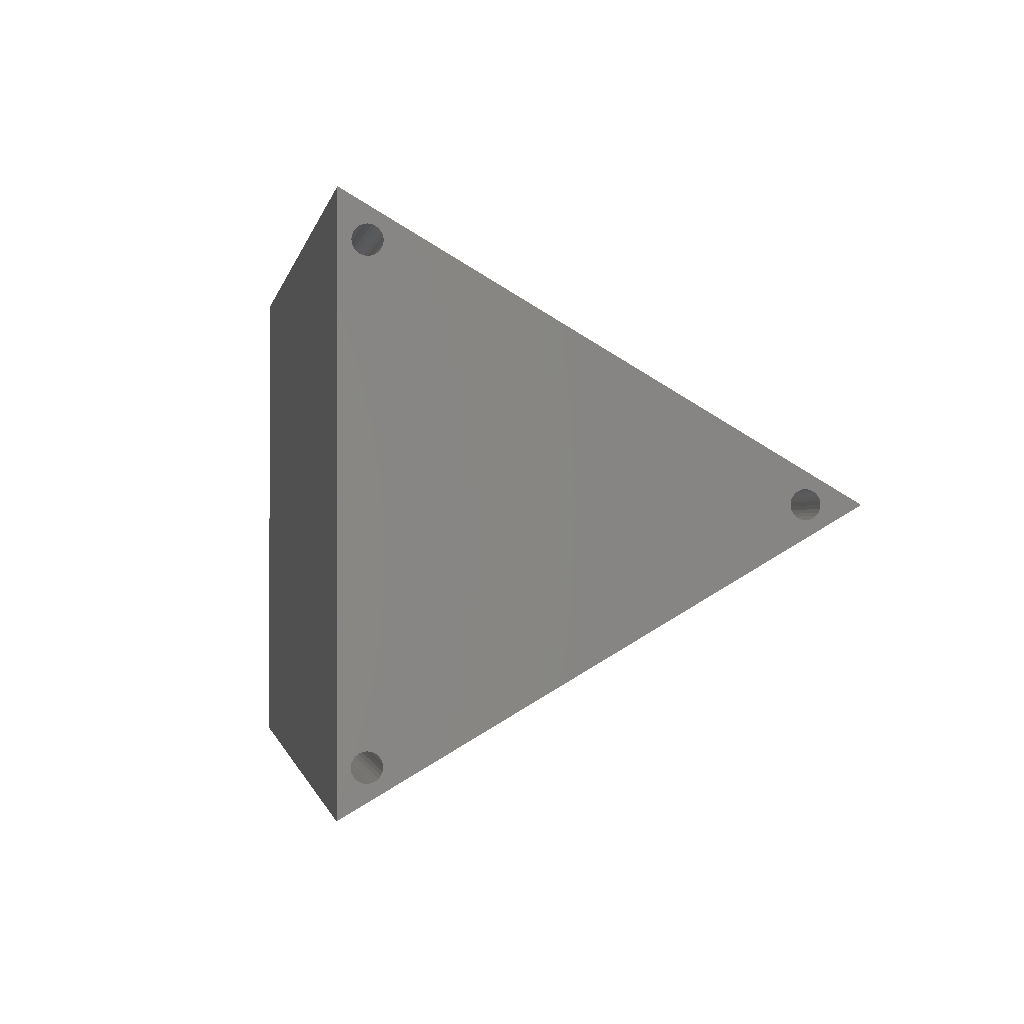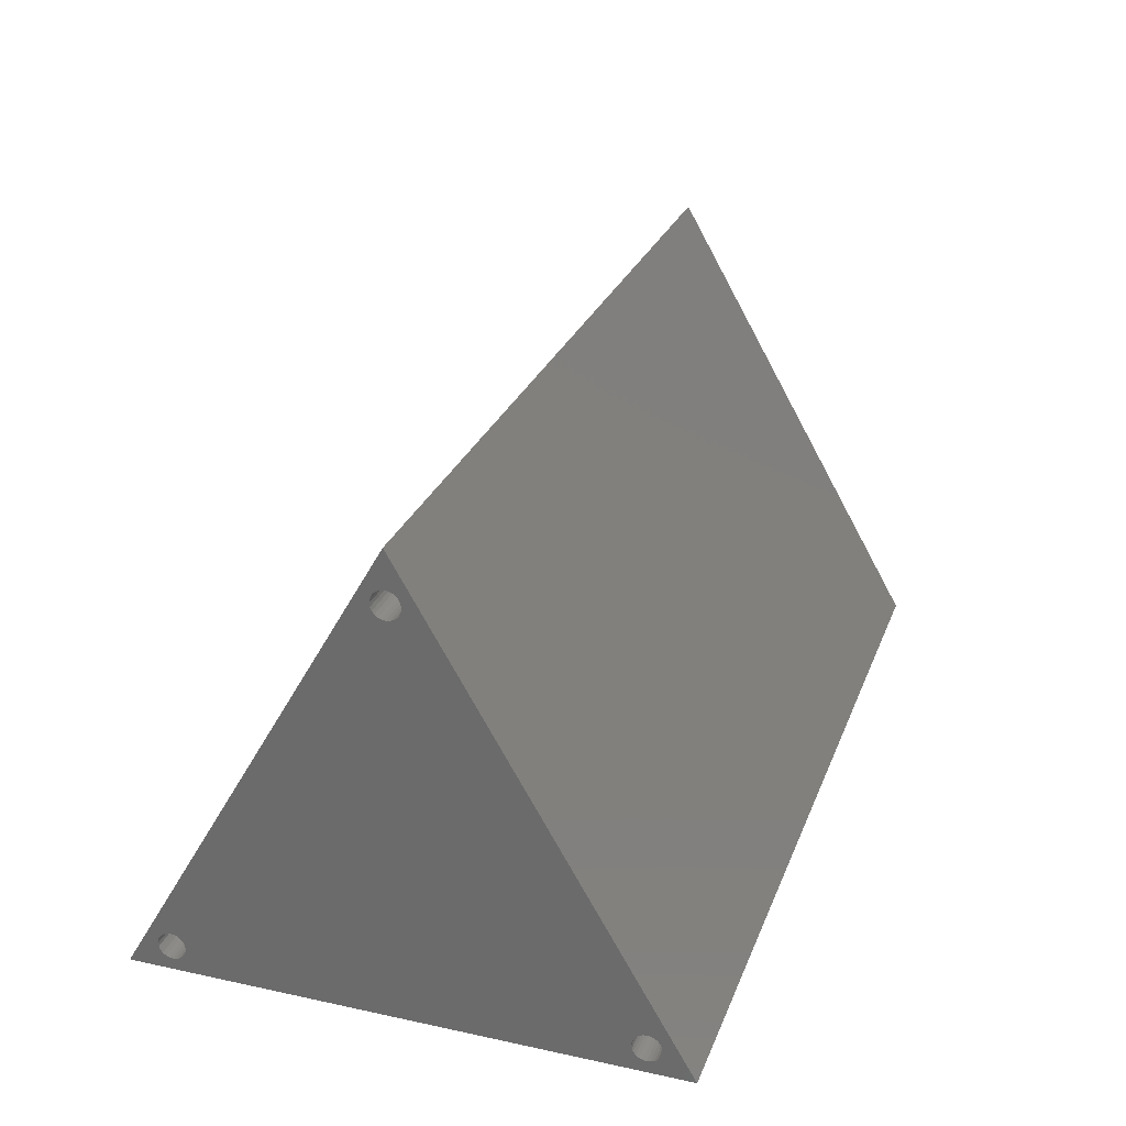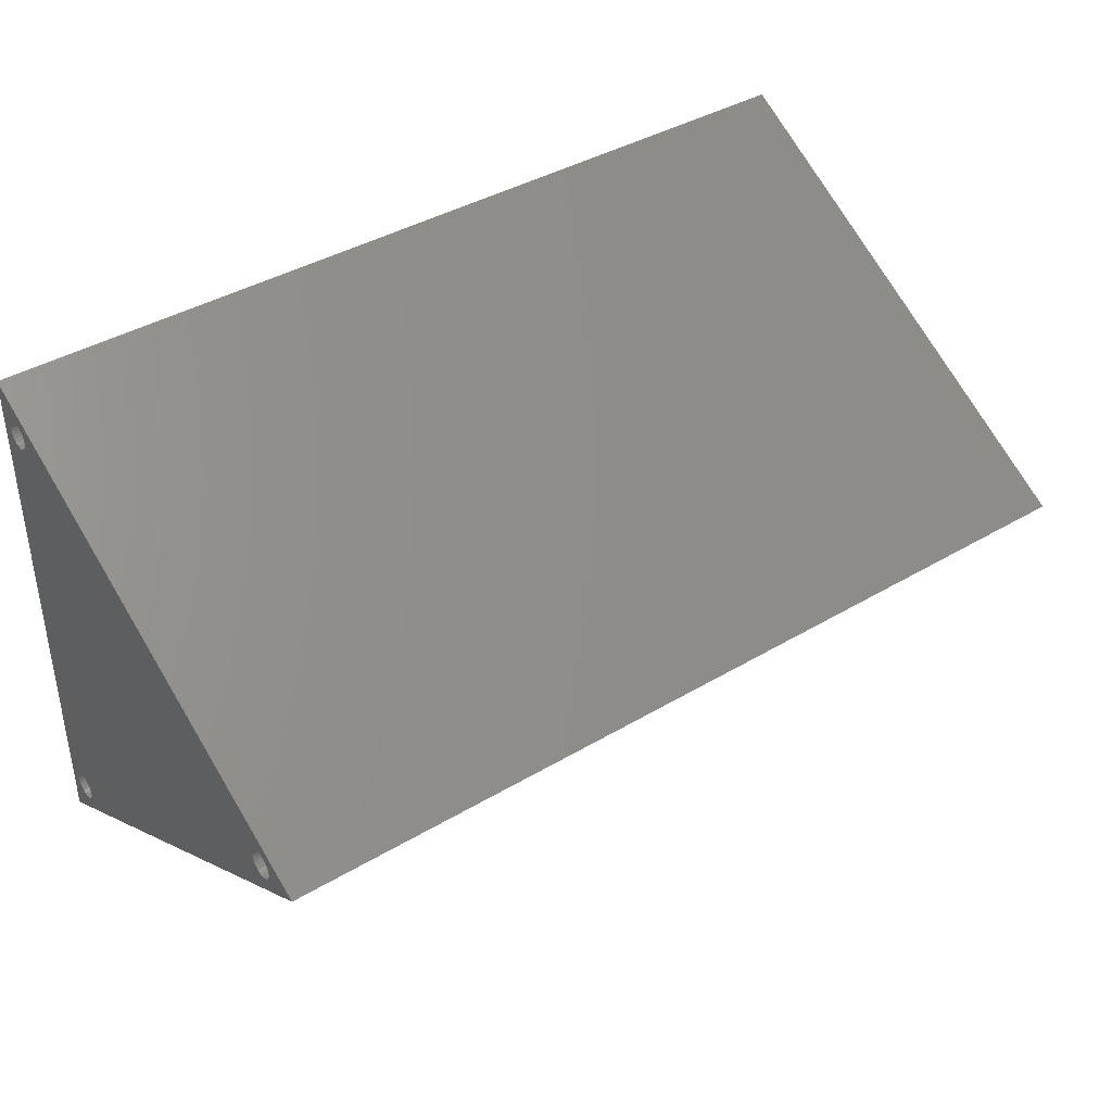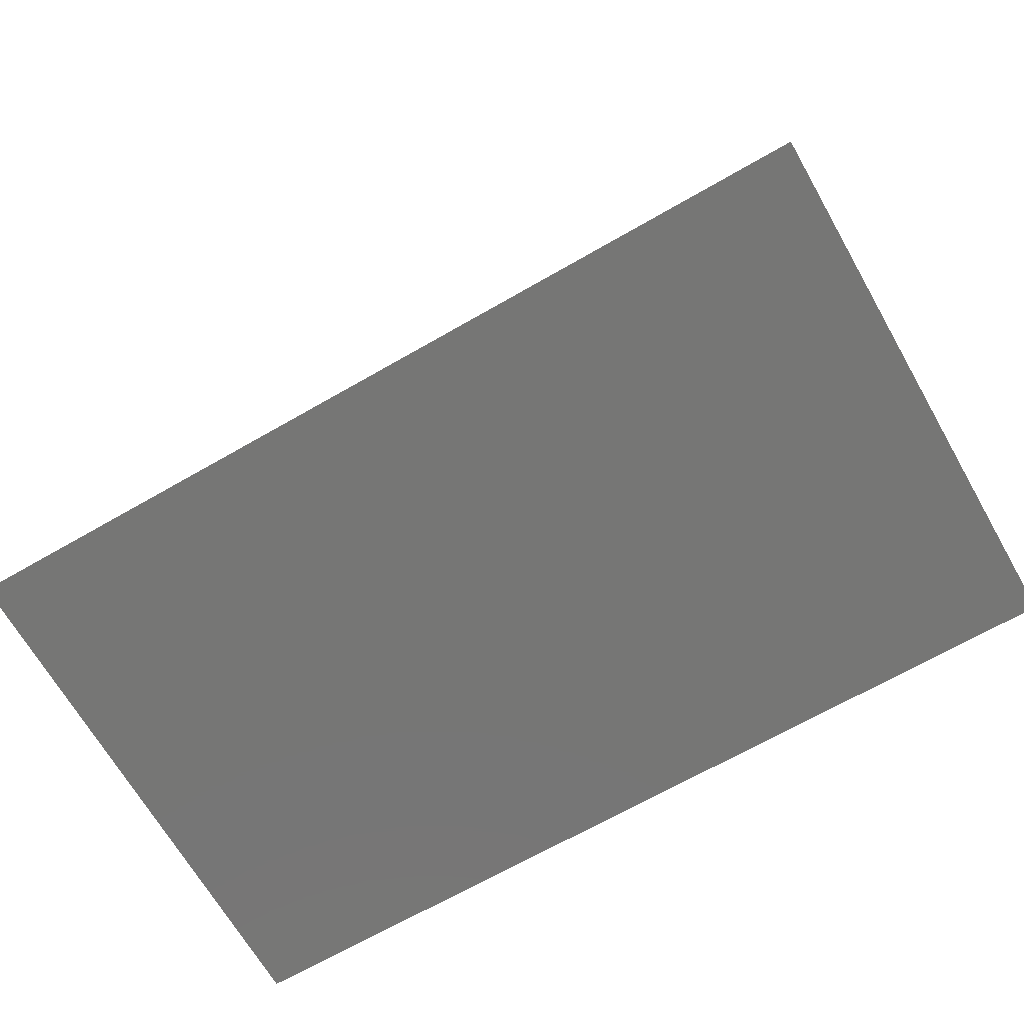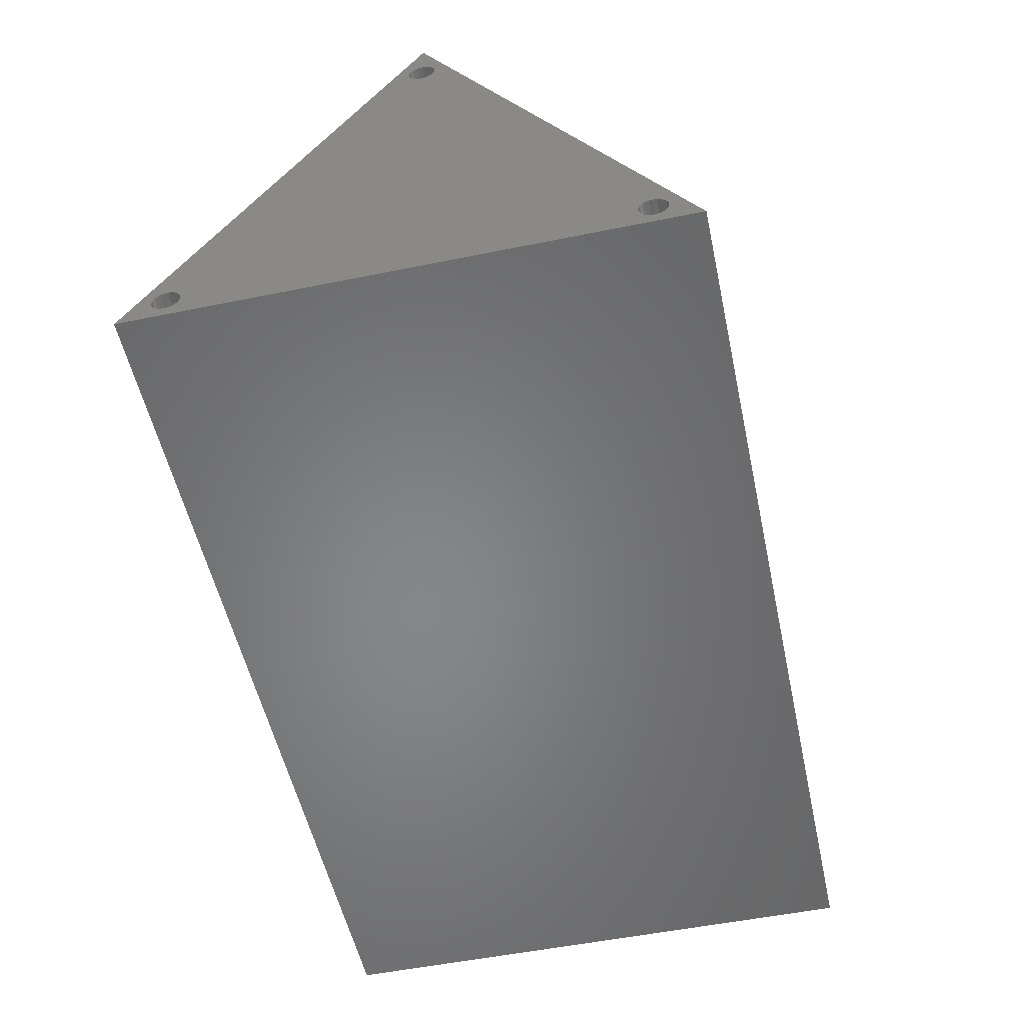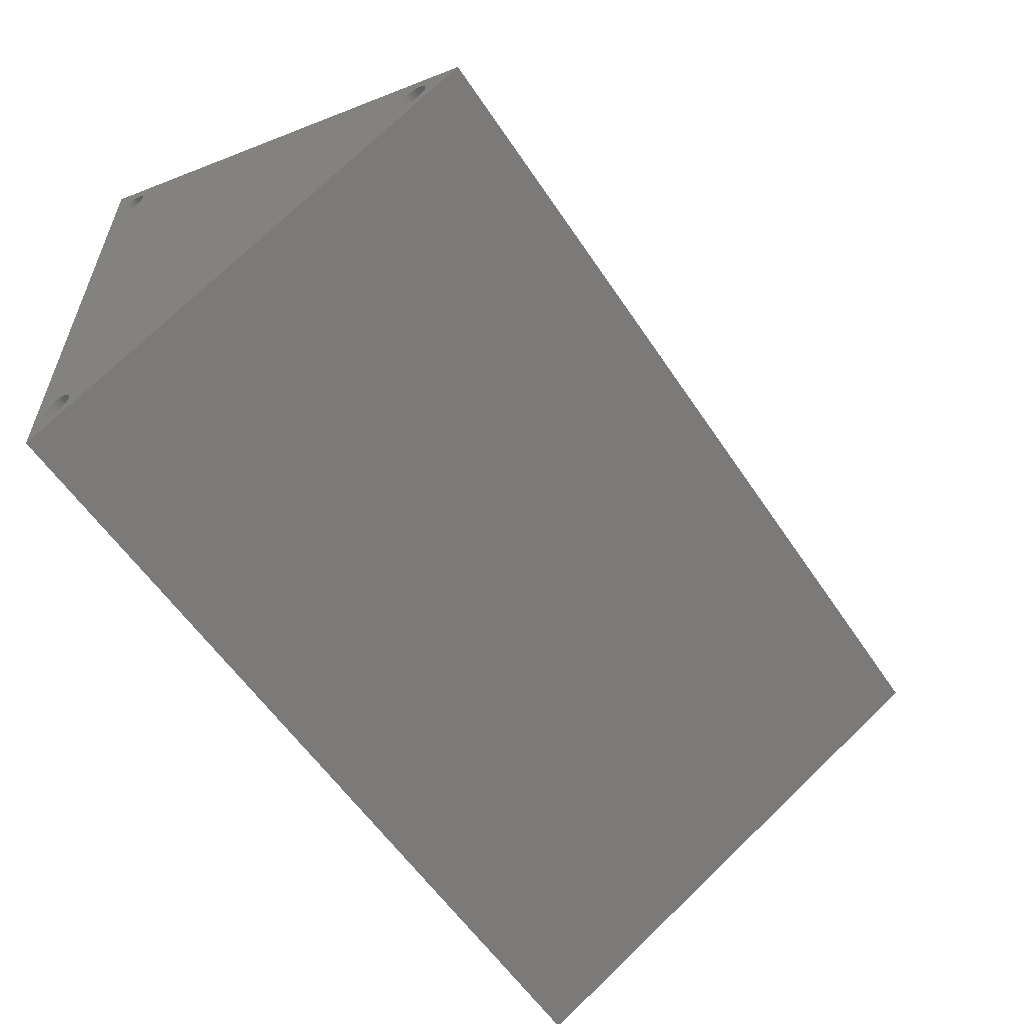
<metadata>
{"format":"stl","ext":"stl","renderer":"f3d","projection":"perspective","resolution":1024,"background":"white","views":[{"elev":-0.9,"azim":-100.4,"up":"+Y"},{"elev":27.3,"azim":108.4,"up":"+Z"},{"elev":39.8,"azim":-36.5,"up":"+Y"},{"elev":-68.3,"azim":-150.1,"up":"+Z"},{"elev":-53.6,"azim":-77.8,"up":"+Z"},{"elev":-57.3,"azim":-56.7,"up":"+Y"}]}
</metadata>
<code>
# stl→obj: 150 verts, 308 faces
v -60 36 -3.447
v -60 31.79 -0.4788
v -60 31.85 0
v -60 31.6 -0.925
v -60 31.31 -1.308
v -60 30.93 -1.602
v -60 30.48 -1.787
v -60 30 -1.85
v -60 29.52 -1.787
v -60 -28.15 0
v -60 28.15 0
v -60 28.21 -0.4788
v -60 -28.21 -0.4788
v -60 28.4 -0.925
v -60 1.787 51.52
v -60 1.85 52
v -60 1.602 51.08
v -60 1.308 50.69
v -60 0.925 50.4
v -60 0.4788 50.21
v -60 0 50.15
v -60 -28.4 0.925
v -60 -0.4788 50.21
v -60 -28.69 1.308
v -60 -0.925 50.4
v -60 -29.07 1.602
v -60 -28.21 0.4788
v -60 -28.4 -0.925
v -60 28.69 -1.308
v -60 -28.69 -1.308
v -60 29.07 -1.602
v -60 -29.07 -1.602
v -60 -29.52 -1.787
v -60 -36 -3.447
v -60 -31.79 -0.4788
v -60 -31.85 0
v -60 -31.6 -0.925
v -60 -31.31 -1.308
v -60 -30.93 -1.602
v -60 -30.48 -1.787
v -60 -30 -1.85
v -60 31.79 0.4788
v -60 31.6 0.925
v -60 31.31 1.308
v -60 28.21 0.4788
v -60 28.4 0.925
v -60 28.69 1.308
v -60 29.07 1.602
v -60 29.52 1.787
v -60 30 1.85
v -60 30.48 1.787
v -60 30.93 1.602
v -60 1.787 52.48
v -60 0 58.91
v -60 1.602 52.92
v -60 1.308 53.31
v -60 0.925 53.6
v -60 0.4788 53.79
v -60 0 53.85
v -60 -0.4788 53.79
v -60 -0.925 53.6
v -60 -1.308 53.31
v -60 -1.602 52.92
v -60 -1.787 52.48
v -60 -1.308 50.69
v -60 -29.52 1.787
v -60 -1.602 51.08
v -60 -30 1.85
v -60 -1.787 51.52
v -60 -30.48 1.787
v -60 -1.85 52
v -60 -30.93 1.602
v -60 -31.31 1.308
v -60 -31.6 0.925
v -60 -31.79 0.4788
v 60 36 -3.447
v 60 -36 -3.447
v 60 0 58.91
v 60 31.79 0.4788
v 60 31.85 0
v 60 31.6 0.925
v 60 31.31 1.308
v 60 0.925 50.4
v 60 29.07 1.602
v 60 1.308 50.69
v 60 29.52 1.787
v 60 1.602 51.08
v 60 30 1.85
v 60 1.787 51.52
v 60 30.48 1.787
v 60 1.85 52
v 60 30.93 1.602
v 60 1.787 52.48
v 60 1.602 52.92
v 60 1.308 53.31
v 60 0.925 53.6
v 60 0.4788 53.79
v 60 0 53.85
v 60 -0.4788 53.79
v 60 -0.925 53.6
v 60 -1.308 53.31
v 60 -1.602 52.92
v 60 -1.787 52.48
v 60 -30.93 1.602
v 60 -1.85 52
v 60 -31.31 1.308
v 60 -28.21 0.4788
v 60 -28.15 0
v 60 -28.4 0.925
v 60 -28.69 1.308
v 60 -29.07 1.602
v 60 -29.52 1.787
v 60 -30 1.85
v 60 -30.48 1.787
v 60 -31.79 0.4788
v 60 -31.85 0
v 60 -31.6 0.925
v 60 31.79 -0.4788
v 60 31.6 -0.925
v 60 31.31 -1.308
v 60 30.93 -1.602
v 60 30.48 -1.787
v 60 30 -1.85
v 60 29.52 -1.787
v 60 28.69 1.308
v 60 0.4788 50.21
v 60 28.4 0.925
v 60 0 50.15
v 60 28.21 0.4788
v 60 28.15 0
v 60 28.21 -0.4788
v 60 -0.4788 50.21
v 60 -0.925 50.4
v 60 -1.308 50.69
v 60 -1.602 51.08
v 60 -1.787 51.52
v 60 -28.21 -0.4788
v 60 28.4 -0.925
v 60 -28.4 -0.925
v 60 28.69 -1.308
v 60 -28.69 -1.308
v 60 29.07 -1.602
v 60 -29.07 -1.602
v 60 -29.52 -1.787
v 60 -30 -1.85
v 60 -30.48 -1.787
v 60 -30.93 -1.602
v 60 -31.31 -1.308
v 60 -31.6 -0.925
v 60 -31.79 -0.4788
f 1 2 3
f 1 4 2
f 1 5 4
f 1 6 5
f 1 7 6
f 1 8 7
f 1 9 8
f 10 11 12
f 13 12 14
f 11 15 16
f 11 17 15
f 11 18 17
f 11 19 18
f 11 20 19
f 11 21 20
f 11 22 21
f 21 22 23
f 24 23 22
f 23 24 25
f 26 25 24
f 11 27 22
f 11 10 27
f 28 14 29
f 30 29 31
f 32 31 9
f 33 9 1
f 12 13 10
f 14 28 13
f 29 30 28
f 31 32 30
f 9 33 32
f 34 33 1
f 35 34 36
f 37 34 35
f 38 34 37
f 39 34 38
f 40 34 39
f 41 34 40
f 33 34 41
f 42 1 3
f 43 1 42
f 44 1 43
f 16 45 11
f 16 46 45
f 16 47 46
f 16 48 47
f 16 49 48
f 16 50 49
f 16 51 50
f 16 52 51
f 16 44 52
f 53 44 16
f 44 53 1
f 54 53 55
f 53 54 1
f 56 54 55
f 57 54 56
f 58 54 57
f 59 54 58
f 60 54 59
f 61 54 60
f 62 54 61
f 63 54 62
f 64 54 63
f 25 26 65
f 66 65 26
f 65 66 67
f 68 67 66
f 67 68 69
f 70 69 68
f 69 70 71
f 72 71 70
f 71 72 64
f 73 64 72
f 64 73 54
f 34 73 74
f 73 34 54
f 75 34 74
f 34 75 36
f 34 76 77
f 76 34 1
f 76 54 78
f 54 76 1
f 76 79 80
f 76 81 79
f 76 82 81
f 83 84 85
f 86 85 84
f 85 86 87
f 88 87 86
f 87 88 89
f 90 89 88
f 89 90 91
f 92 91 90
f 82 91 92
f 93 82 76
f 82 93 91
f 78 93 76
f 93 78 94
f 78 95 94
f 78 96 95
f 78 97 96
f 78 98 97
f 78 99 98
f 78 100 99
f 78 101 100
f 78 102 101
f 78 103 102
f 104 105 103
f 106 103 78
f 105 107 108
f 105 109 107
f 105 110 109
f 105 111 110
f 105 112 111
f 105 113 112
f 105 114 113
f 105 104 114
f 103 106 104
f 77 106 78
f 115 77 116
f 117 77 115
f 106 77 117
f 118 76 80
f 119 76 118
f 120 76 119
f 121 76 120
f 122 76 121
f 123 76 122
f 124 76 123
f 84 83 125
f 126 125 83
f 125 126 127
f 128 127 126
f 108 127 128
f 127 108 129
f 129 108 130
f 130 108 131
f 108 128 132
f 108 132 133
f 108 133 134
f 108 134 135
f 108 136 105
f 108 135 136
f 137 131 108
f 131 137 138
f 139 138 137
f 138 139 140
f 141 140 139
f 140 141 142
f 143 142 141
f 142 143 124
f 144 124 143
f 124 144 76
f 77 144 145
f 144 77 76
f 146 77 145
f 147 77 146
f 148 77 147
f 149 77 148
f 150 77 149
f 77 150 116
f 34 78 54
f 78 34 77
f 3 79 42
f 79 3 80
f 130 45 129
f 45 130 11
f 49 88 86
f 88 49 50
f 7 123 122
f 123 7 8
f 52 82 92
f 82 52 44
f 51 92 90
f 92 51 52
f 47 84 125
f 84 47 48
f 48 86 84
f 86 48 49
f 43 82 44
f 82 43 81
f 42 81 43
f 81 42 79
f 50 90 88
f 90 50 51
f 127 47 125
f 47 127 46
f 129 46 127
f 46 129 45
f 2 80 3
f 80 2 118
f 5 119 4
f 119 5 120
f 4 118 2
f 118 4 119
f 31 140 142
f 140 31 29
f 138 12 131
f 12 138 14
f 131 11 130
f 11 131 12
f 140 14 138
f 14 140 29
f 6 122 121
f 122 6 7
f 8 124 123
f 124 8 9
f 5 121 120
f 121 5 6
f 9 142 124
f 142 9 31
f 22 110 24
f 110 22 109
f 116 75 115
f 75 116 36
f 150 36 116
f 36 150 35
f 13 108 10
f 108 13 137
f 26 110 111
f 110 26 24
f 66 111 112
f 111 66 26
f 72 114 104
f 114 72 70
f 115 74 117
f 74 115 75
f 73 104 106
f 104 73 72
f 32 144 143
f 144 32 33
f 70 113 114
f 113 70 68
f 117 73 106
f 73 117 74
f 10 107 27
f 107 10 108
f 39 148 147
f 148 39 38
f 149 35 150
f 35 149 37
f 30 139 28
f 139 30 141
f 27 109 22
f 109 27 107
f 68 112 113
f 112 68 66
f 148 37 149
f 37 148 38
f 28 137 13
f 137 28 139
f 30 143 141
f 143 30 32
f 33 145 144
f 145 33 41
f 41 146 145
f 146 41 40
f 40 147 146
f 147 40 39
f 58 96 97
f 96 58 57
f 105 64 103
f 64 105 71
f 18 87 17
f 87 18 85
f 21 132 128
f 132 21 23
f 57 95 96
f 95 57 56
f 62 100 101
f 100 62 61
f 103 63 102
f 63 103 64
f 102 62 101
f 62 102 63
f 15 91 16
f 91 15 89
f 134 67 135
f 67 134 65
f 23 133 132
f 133 23 25
f 25 134 133
f 134 25 65
f 53 94 55
f 94 53 93
f 55 95 56
f 95 55 94
f 60 98 99
f 98 60 59
f 59 97 98
f 97 59 58
f 136 71 105
f 71 136 69
f 61 99 100
f 99 61 60
f 16 93 53
f 93 16 91
f 19 126 83
f 126 19 20
f 20 128 126
f 128 20 21
f 135 69 136
f 69 135 67
f 18 83 85
f 83 18 19
f 17 89 15
f 89 17 87

</code>
